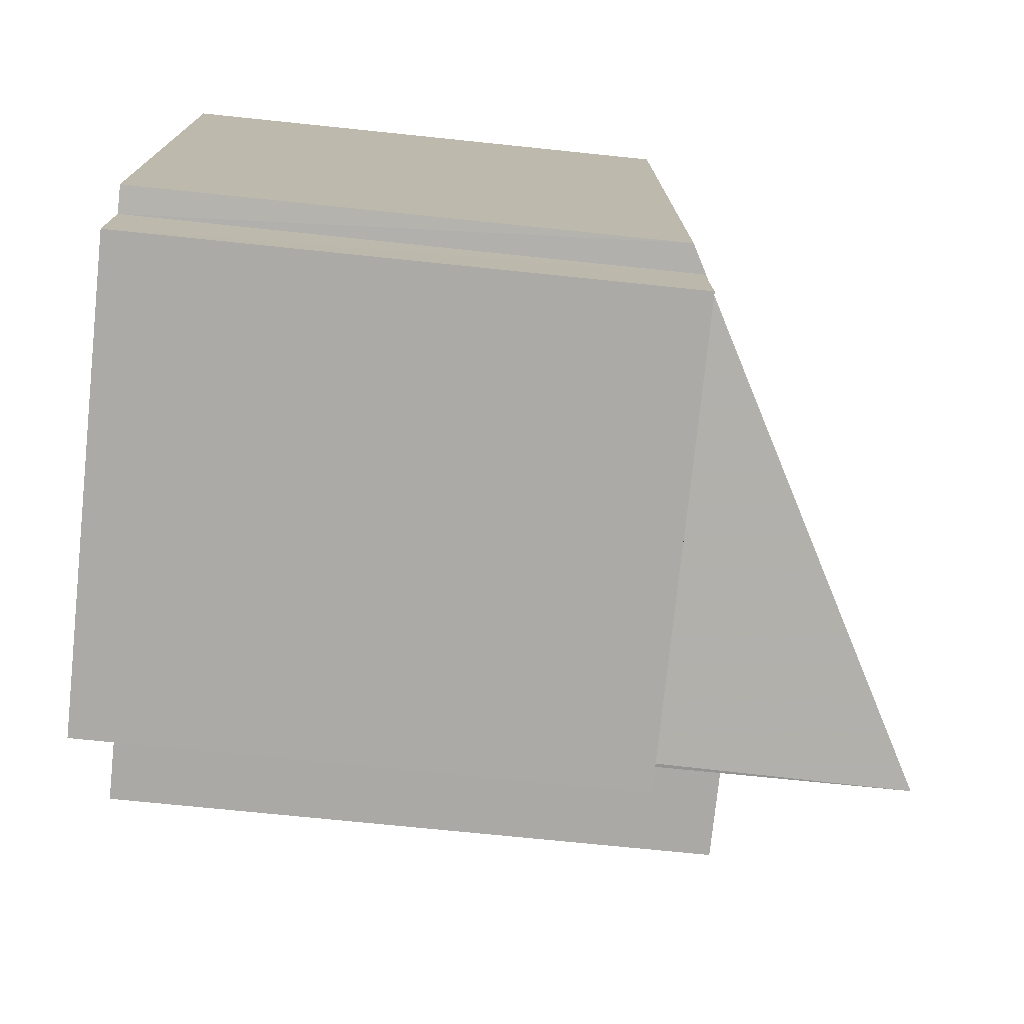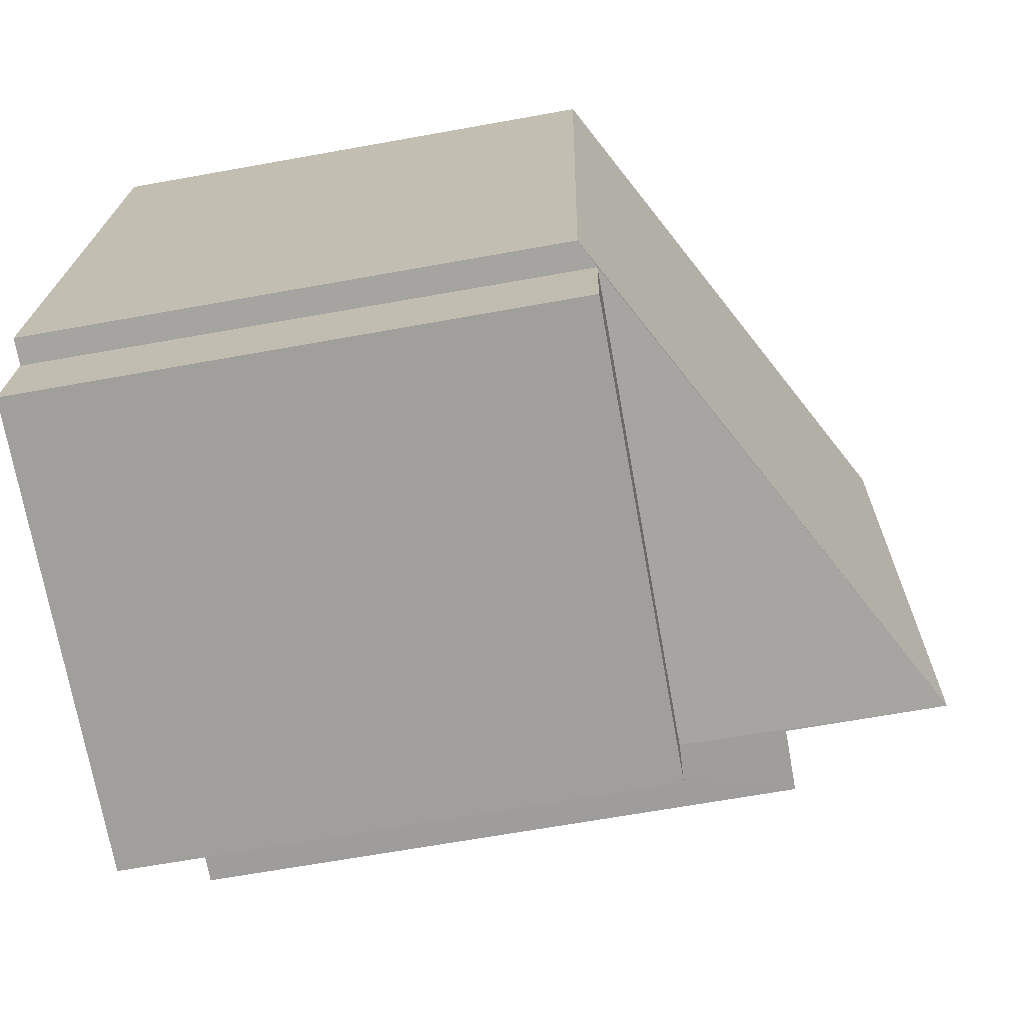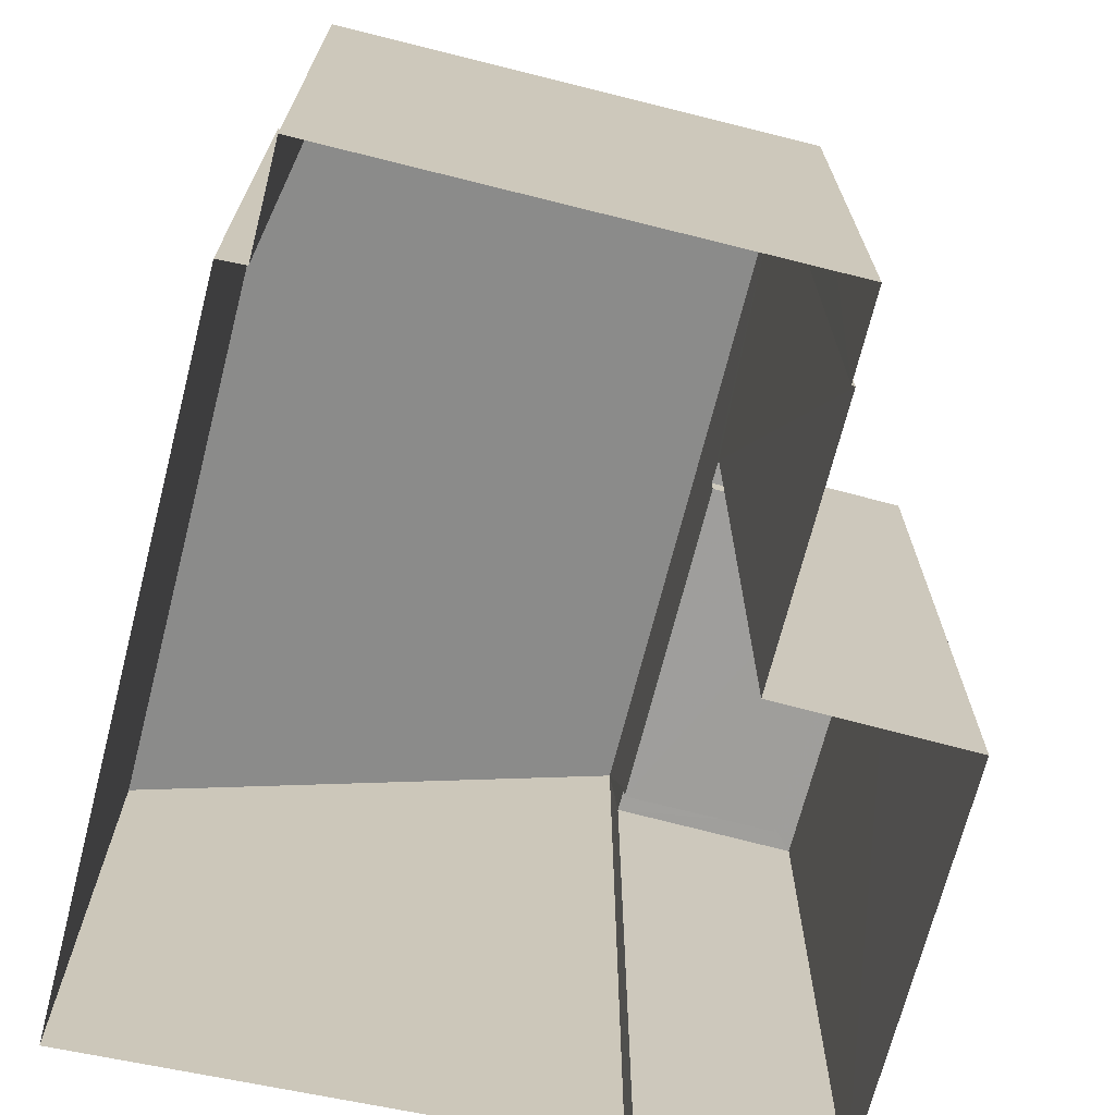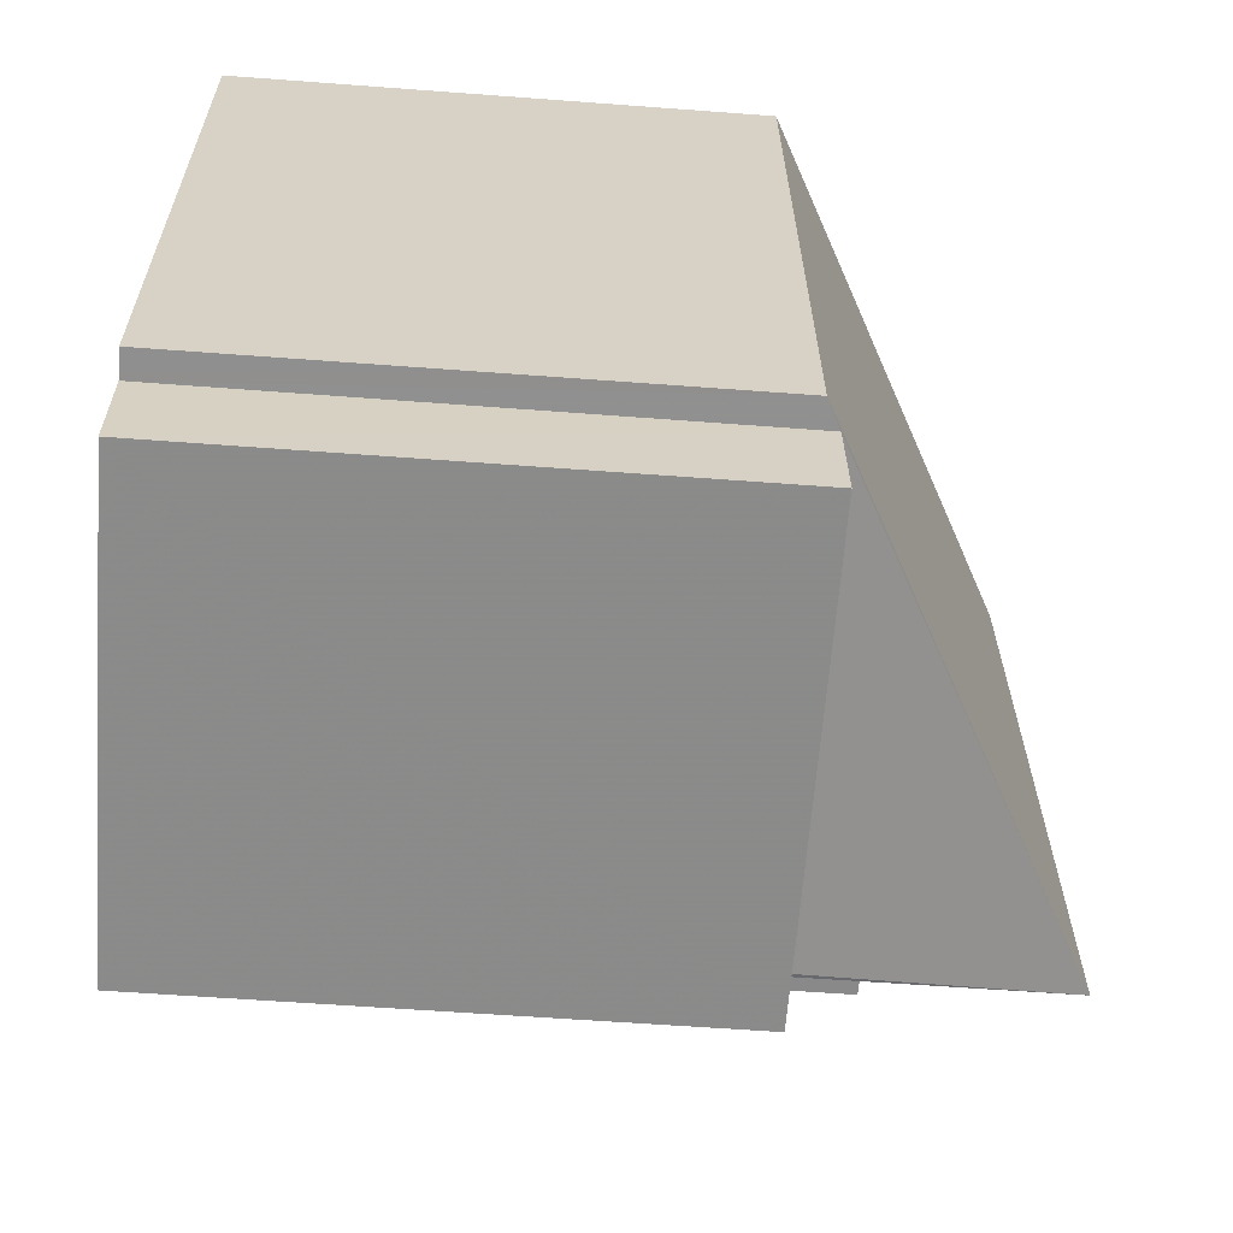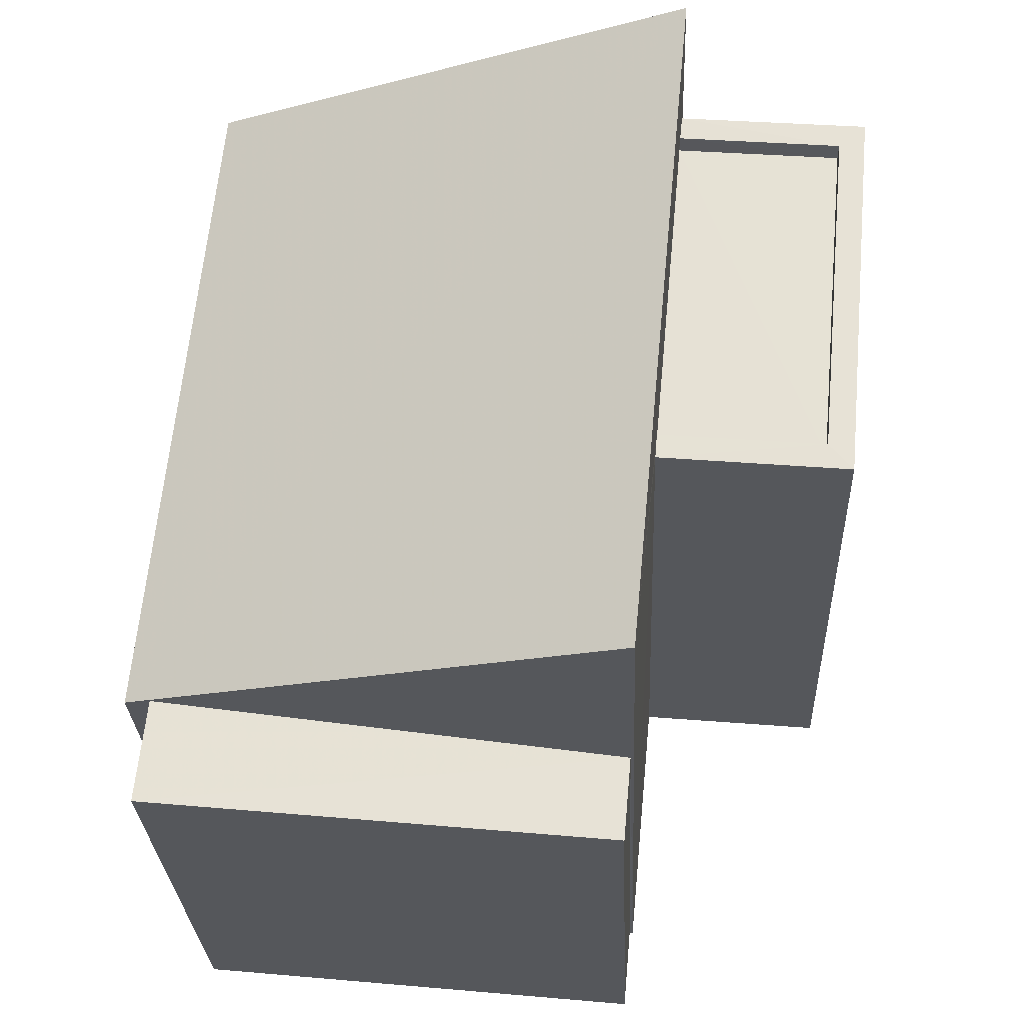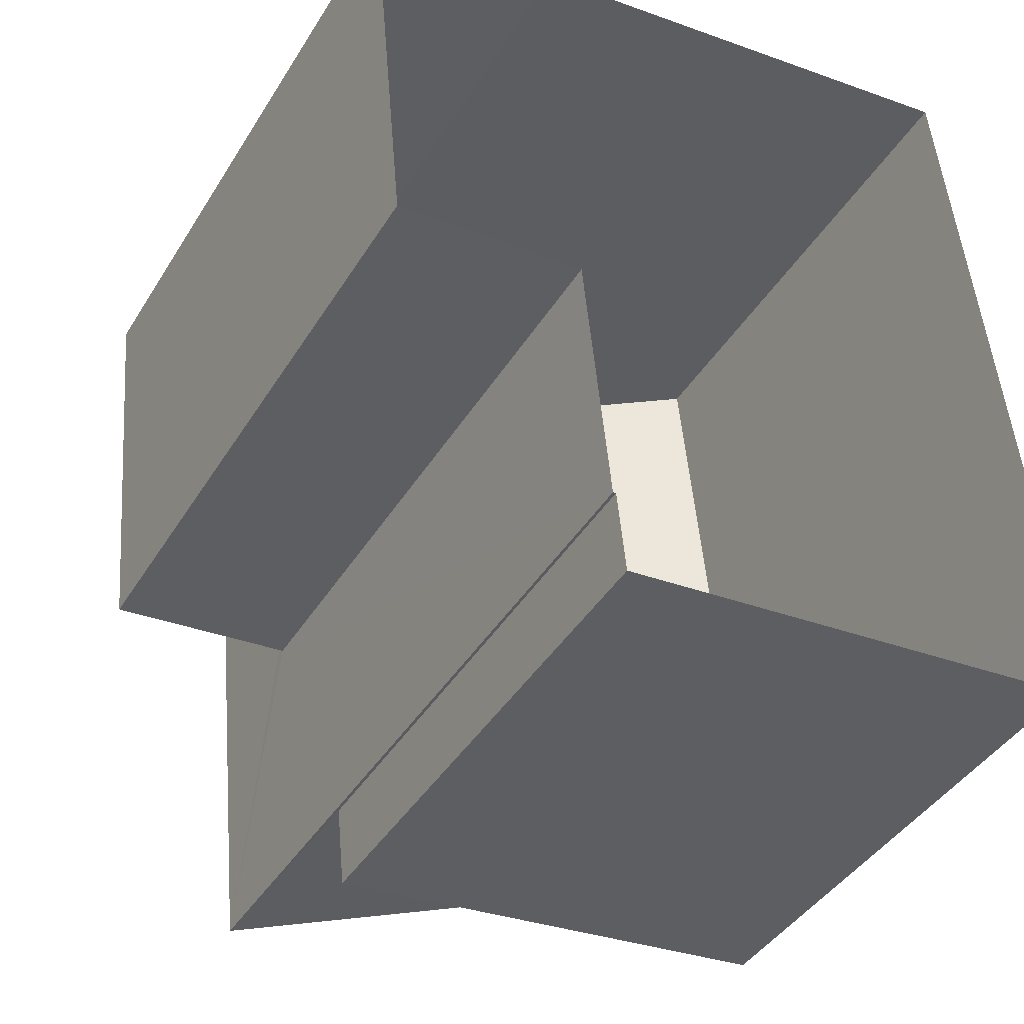
<metadata>
{"format":"obj","ext":"obj","renderer":"f3d","projection":"perspective","resolution":1024,"background":"white","views":[{"elev":-70.3,"azim":-96.0,"up":"+Y"},{"elev":-65.8,"azim":-79.7,"up":"+Y"},{"elev":-70.8,"azim":-19.8,"up":"+Z"},{"elev":-57.9,"azim":-94.5,"up":"+Y"},{"elev":-27.3,"azim":2.3,"up":"+Y"},{"elev":-41.6,"azim":151.0,"up":"+Y"}]}
</metadata>
<code>
v -8.929e+04 -9.88e+04 7.853
v -8.929e+04 -9.88e+04 7.853
v -8.93e+04 -9.879e+04 7.853
v -8.93e+04 -9.88e+04 7.853
v -8.93e+04 -9.88e+04 7.853
v -8.929e+04 -9.88e+04 7.852
v -8.929e+04 -9.88e+04 7.852
v -8.929e+04 -9.88e+04 7.852
v -8.93e+04 -9.88e+04 7.853
v -8.929e+04 -9.88e+04 7.852
v -8.929e+04 -9.88e+04 7.852
v -8.929e+04 -9.88e+04 7.852
v -8.929e+04 -9.88e+04 14.21
v -8.93e+04 -9.88e+04 14.21
v -8.929e+04 -9.88e+04 14.21
v -8.93e+04 -9.88e+04 14.21
v -8.93e+04 -9.88e+04 14.05
v -8.929e+04 -9.88e+04 17.23
v -8.93e+04 -9.879e+04 14.05
v -8.929e+04 -9.88e+04 17.23
v -8.929e+04 -9.88e+04 15.49
v -8.929e+04 -9.88e+04 15.49
v -8.929e+04 -9.88e+04 15.49
v -8.929e+04 -9.88e+04 15.49
v -8.929e+04 -9.88e+04 15.49
v -8.929e+04 -9.88e+04 15.49
v -8.929e+04 -9.88e+04 15.49
v -8.929e+04 -9.88e+04 15.49
v -8.929e+04 -9.88e+04 15.24
v -8.929e+04 -9.88e+04 15.24
v -8.929e+04 -9.88e+04 15.24
v -8.929e+04 -9.88e+04 15.24
f 1 2 3
f 4 3 5
f 2 6 7
f 8 9 5
f 9 8 10
f 8 11 12
f 11 2 7
f 3 2 11
f 5 3 11
f 8 5 11
f 13 14 15
f 13 16 14
f 17 18 19
f 17 20 18
f 21 22 23
f 23 22 24
f 24 25 26
f 22 21 27
f 26 25 28
f 22 25 24
f 29 30 31
f 29 32 30
f 15 9 10
f 15 14 9
f 2 23 6
f 2 21 23
f 16 9 14
f 16 5 9
f 19 1 3
f 19 18 1
f 27 31 22
f 27 29 31
f 2 1 21
f 1 18 21
f 11 26 12
f 28 18 20
f 32 29 27
f 12 26 20
f 21 18 27
f 32 27 28
f 26 28 20
f 27 18 28
f 24 7 6
f 23 24 6
f 28 25 30
f 32 28 30
f 11 7 24
f 26 11 24
f 8 15 10
f 8 13 15
f 22 31 30
f 25 22 30
f 12 13 8
f 5 17 4
f 20 13 12
f 16 17 5
f 16 13 20
f 16 20 17
f 19 3 4
f 17 19 4

</code>
